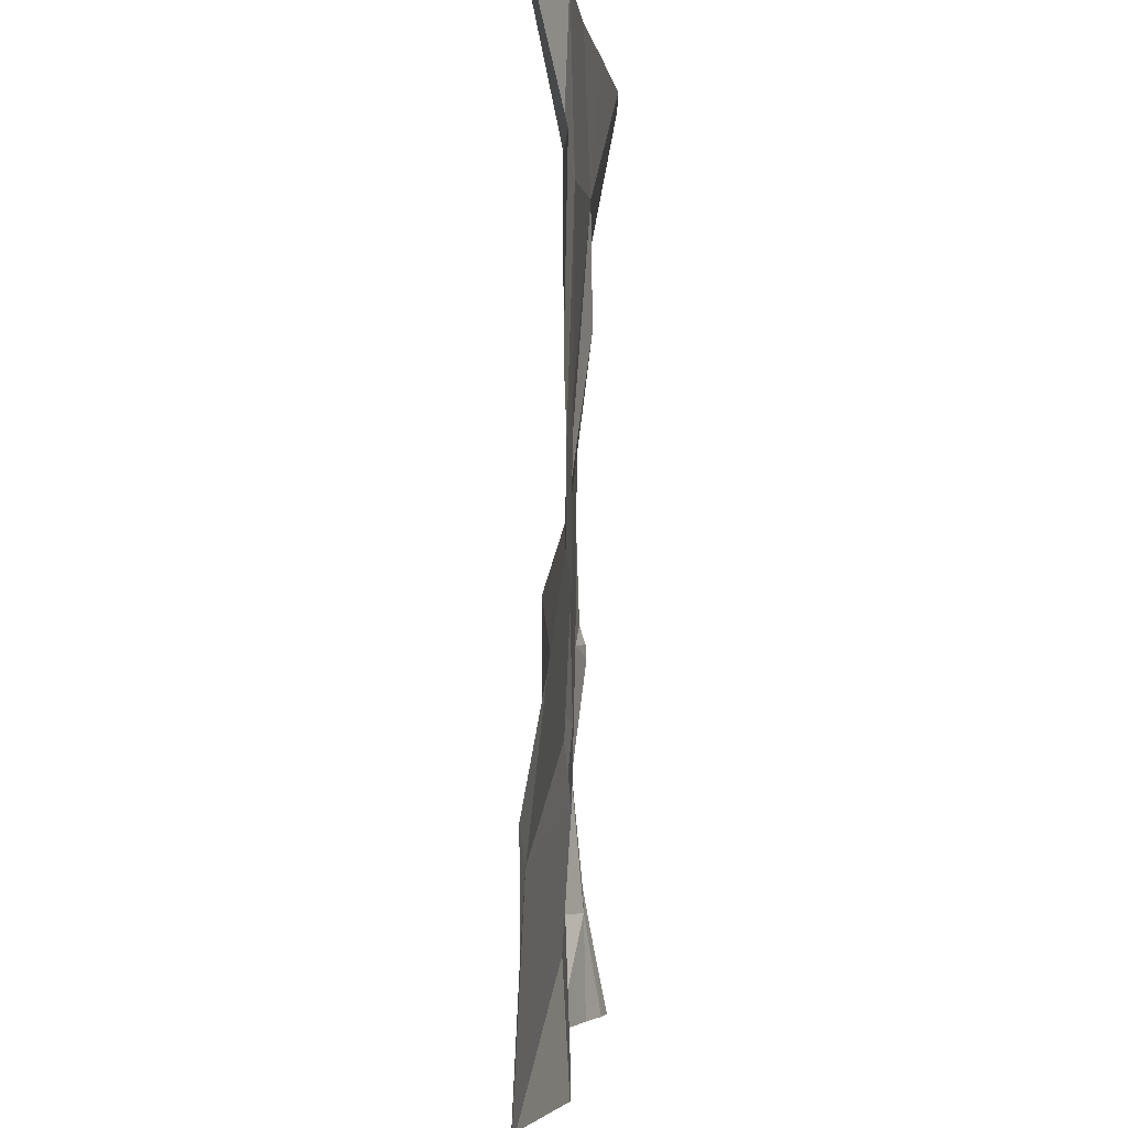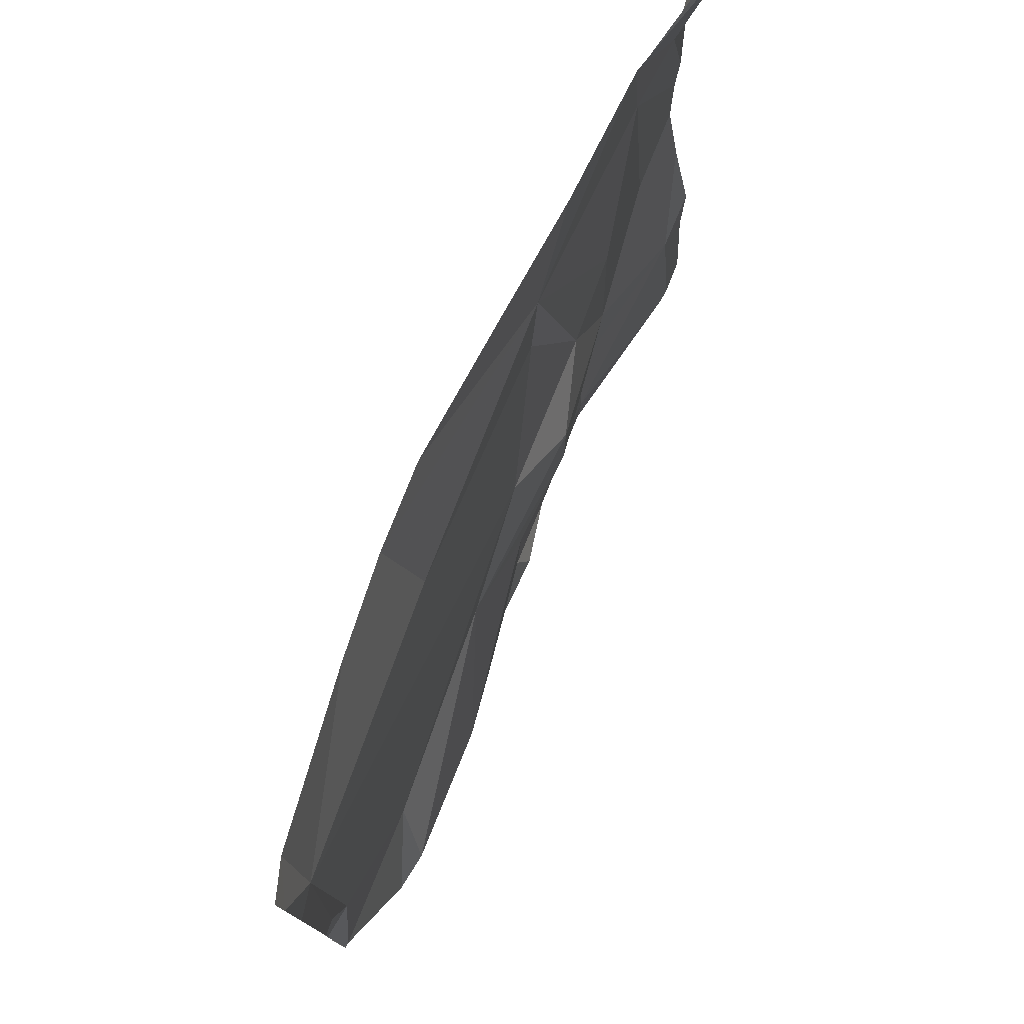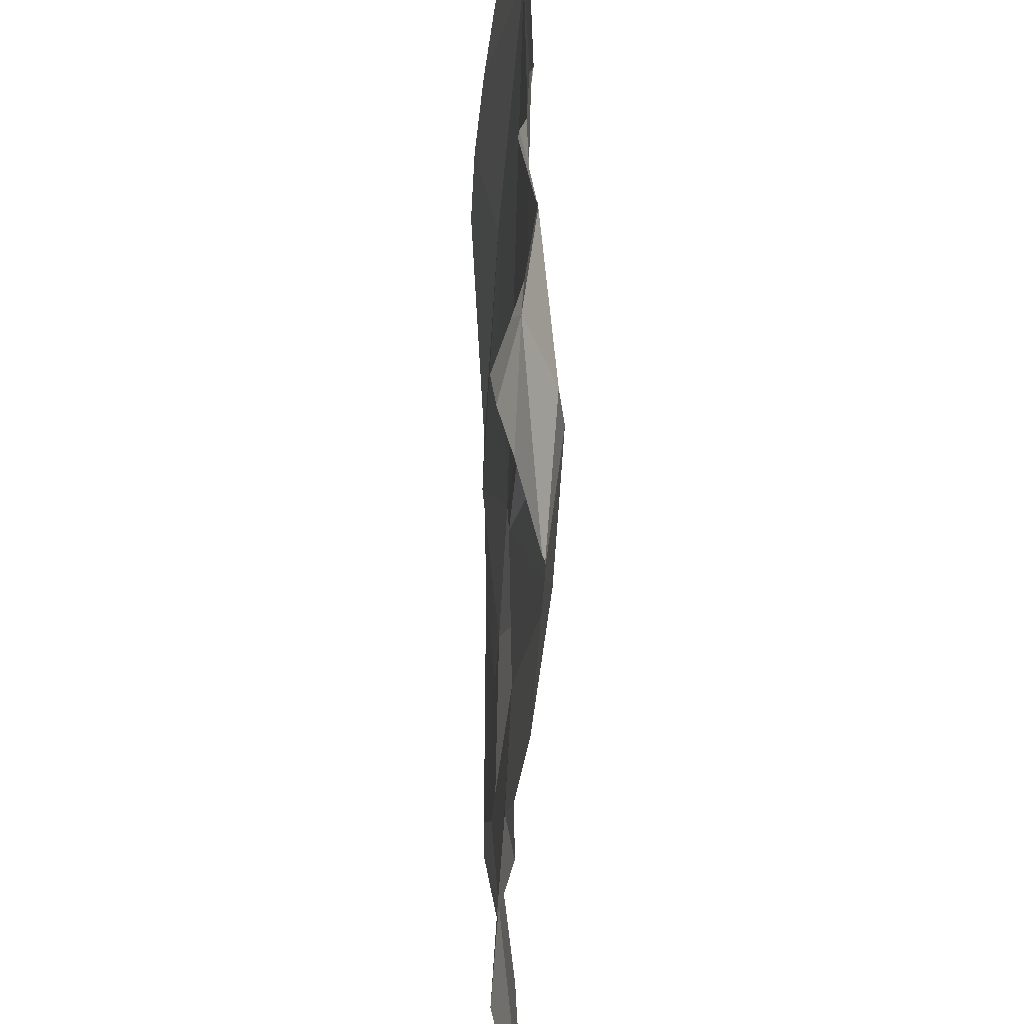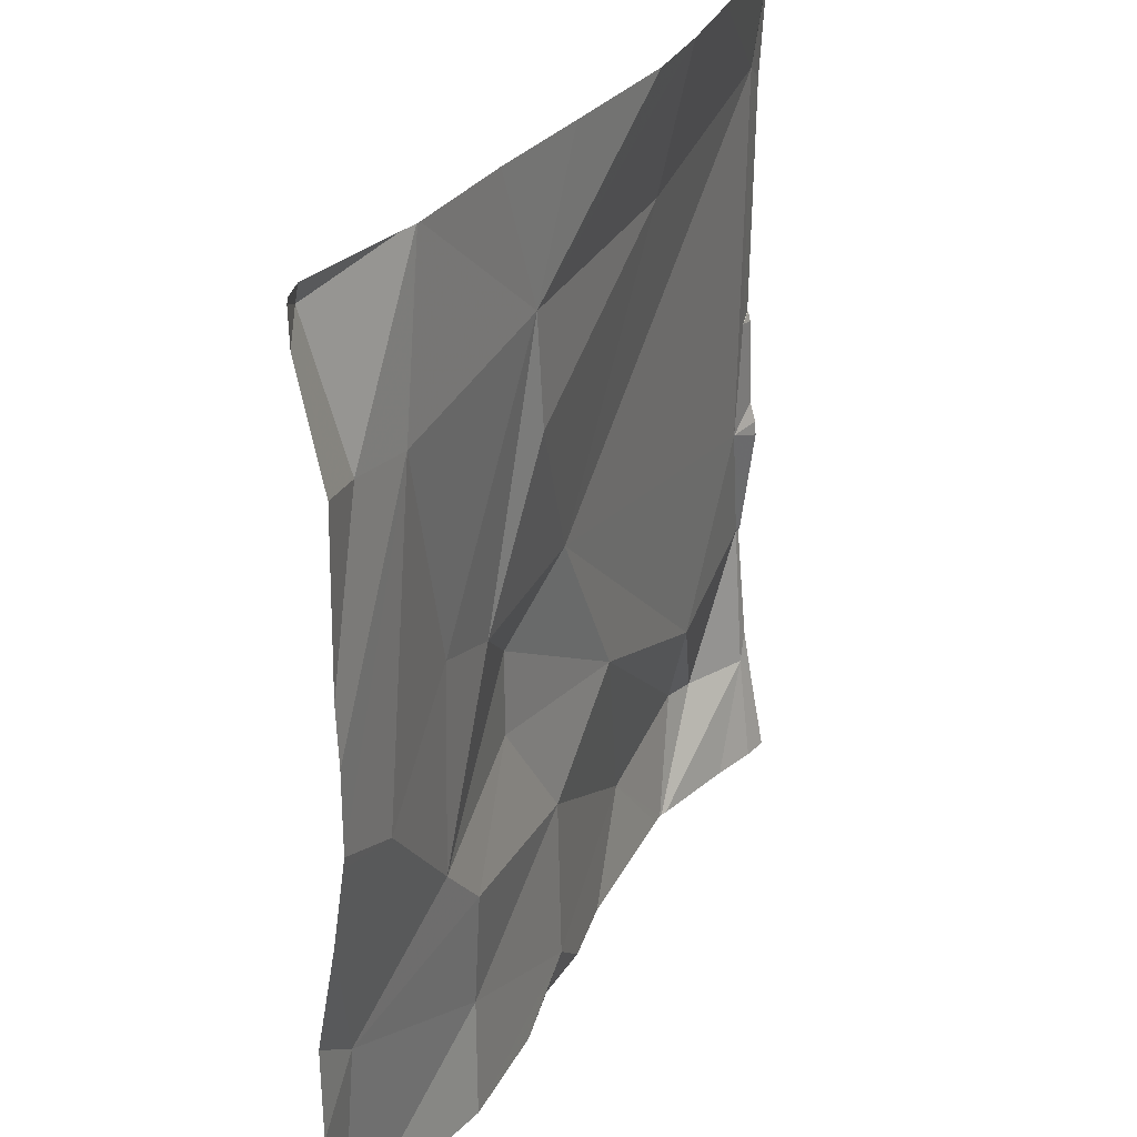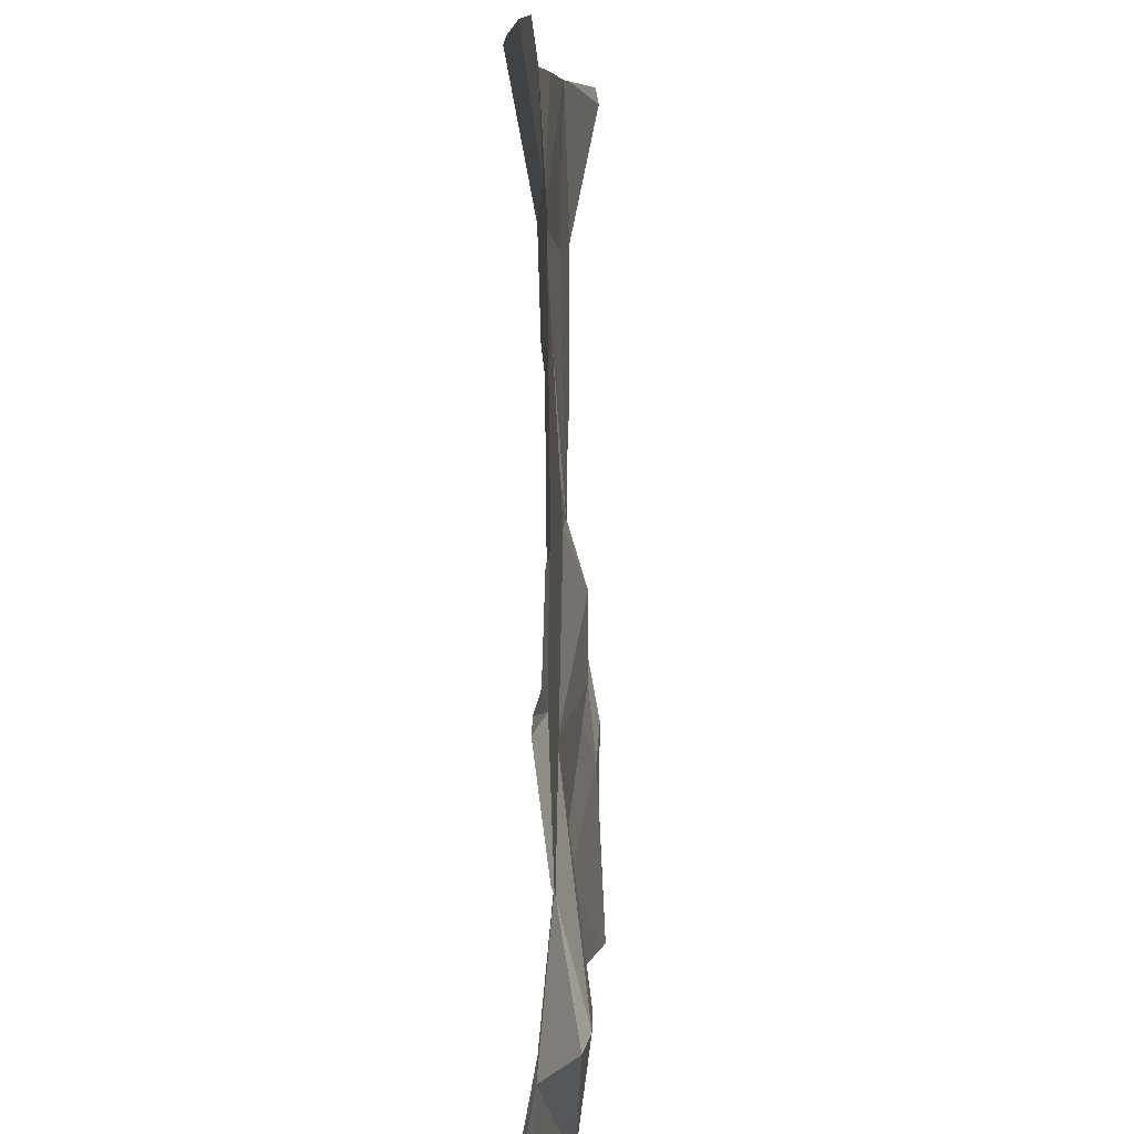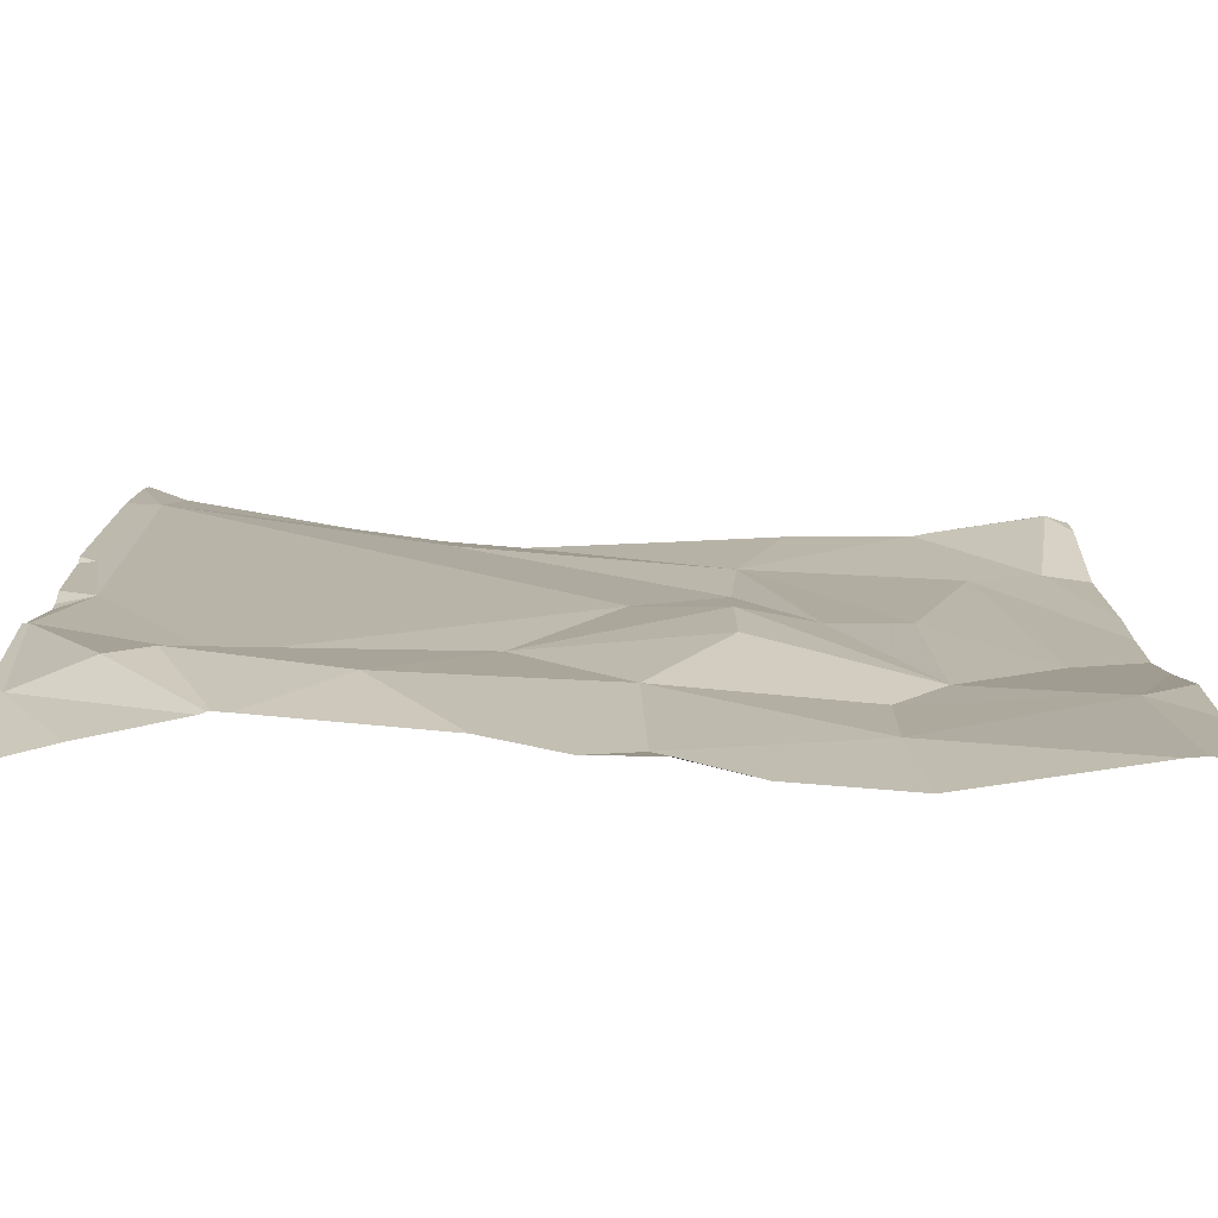
<metadata>
{"format":"obj","ext":"obj","renderer":"f3d","projection":"perspective","resolution":1024,"background":"white","views":[{"elev":-3.4,"azim":98.3,"up":"+Y"},{"elev":77.8,"azim":-60.4,"up":"+Y"},{"elev":-54.2,"azim":-85.4,"up":"+Y"},{"elev":29.9,"azim":120.7,"up":"+Y"},{"elev":6.5,"azim":-81.4,"up":"+Y"},{"elev":-76.8,"azim":3.1,"up":"+Y"}]}
</metadata>
<code>
v -137.3 197.8 483.4
v -137.5 197.8 483.4
v -137.1 197.8 483.3
v -136.9 197.1 483.4
v -137.5 197.2 483.4
v -137.7 197.1 483.4
v -137.4 197.4 483.4
v -137.3 197.1 483.4
v -137.1 197 483.4
v -137.3 196.9 483.4
v -137.2 197.3 483.4
v -137.1 197.4 483.4
v -137.1 197.2 483.4
v -137.8 197.3 483.5
v -136.9 197.2 483.3
v -136.9 197.5 483.3
v -136.9 197.3 483.3
v -136.9 197.4 483.3
v -137.6 196.9 483.5
v -137.7 197 483.5
v -137.7 196.8 483.5
v -137.6 196.8 483.4
v -136.9 197.1 483.4
v -137.8 197.8 483.4
v -136.9 197.8 483.4
v -137.8 197.1 483.5
v -137.8 197 483.5
v -137.5 197.6 483.4
v -137.8 197.7 483.4
v -137.3 197.2 483.4
v -137.1 197.1 483.4
v -137.8 197.4 483.5
v -137.3 197.3 483.4
v -137.8 197 483.4
v -137.1 197.8 483.3
v -137.5 197.8 483.4
v -136.9 197.3 483.3
v -137.6 197.8 483.4
v -137 197.6 483.3
v -137 197.3 483.3
v -137.7 196.8 483.4
v -137.5 196.8 483.4
v -137.3 197.5 483.4
v -137.2 197.6 483.4
v -136.9 197.6 483.3
v -136.9 197 483.4
v -136.9 197.8 483.4
v -137.7 196.8 483.5
v -137.8 197.2 483.4
v -137.8 197.3 483.4
v -137.8 197.3 483.5
v -137.8 197.4 483.5
v -137.8 197.1 483.5
v -137.8 197.1 483.5
v -137.8 197 483.4
v -137.8 197.4 483.5
v -137.8 197.4 483.5
v -137.8 197.6 483.5
v -137.8 196.9 483.4
v -137.2 197.8 483.4
v -137.8 197.8 483.5
v -136.9 197.6 483.3
v -136.9 197.8 483.4
v -136.9 197.8 483.4
v -136.9 196.8 483.4
v -137.8 196.8 483.4
v -136.9 196.8 483.4
v -137.1 196.8 483.4
v -137.4 196.8 483.4
v -137.8 196.8 483.4
v -137.3 196.8 483.4
v -137.3 196.8 483.4
v -136.9 196.8 483.4
v -136.9 196.8 483.4
v -137.8 196.8 483.4
v -137.8 196.8 483.4
v -137 197.8 483.4
v -137.1 197.8 483.3
v -137.8 197.8 483.4
v -137.8 197.8 483.4
v -136.9 197.8 483.4
v -136.9 197.8 483.4
f 6 5 7
f 9 8 10
f 12 11 13
f 79 61 24
f 19 20 21
f 6 20 5
f 14 26 6
f 6 26 27
f 7 28 29
f 30 8 31
f 51 32 52
f 7 33 11
f 8 5 19
f 27 34 41
f 26 14 49
f 14 6 7
f 66 34 59
f 34 26 54
f 63 47 64
f 34 27 26
f 56 29 58
f 32 14 29
f 10 8 19
f 7 5 33
f 78 39 35
f 20 19 5
f 66 59 75
f 65 9 67
f 31 9 23
f 77 47 25
f 10 19 42
f 39 12 40
f 28 7 43
f 68 10 71
f 13 40 12
f 40 13 17
f 33 30 13
f 13 11 33
f 21 27 48
f 35 45 47
f 65 23 9
f 62 45 16
f 8 9 31
f 30 31 13
f 2 44 1
f 17 23 15
f 44 43 11
f 39 44 12
f 39 40 37
f 45 39 18
f 13 31 23
f 11 12 44
f 33 5 30
f 20 6 27
f 29 14 7
f 43 7 11
f 42 19 22
f 36 28 44
f 8 30 5
f 16 45 18
f 25 63 81
f 38 28 36
f 36 44 2
f 47 45 62
f 28 43 44
f 35 47 77
f 39 45 35
f 3 39 78
f 49 14 50
f 48 27 41
f 18 39 37
f 50 14 51
f 51 14 32
f 41 34 70
f 15 23 4
f 52 32 57
f 53 26 49
f 37 40 17
f 54 26 53
f 55 34 54
f 17 13 23
f 1 44 60
f 56 32 29
f 57 32 56
f 22 19 21
f 21 20 27
f 58 29 61
f 4 23 46
f 59 34 55
f 46 23 65
f 61 29 24
f 24 29 38
f 64 47 62
f 67 9 68
f 38 29 28
f 68 9 10
f 69 10 42
f 70 34 66
f 25 47 63
f 71 10 72
f 72 10 69
f 3 44 39
f 73 46 74
f 74 46 65
f 75 59 76
f 60 44 3
f 80 61 79
f 81 63 82

</code>
